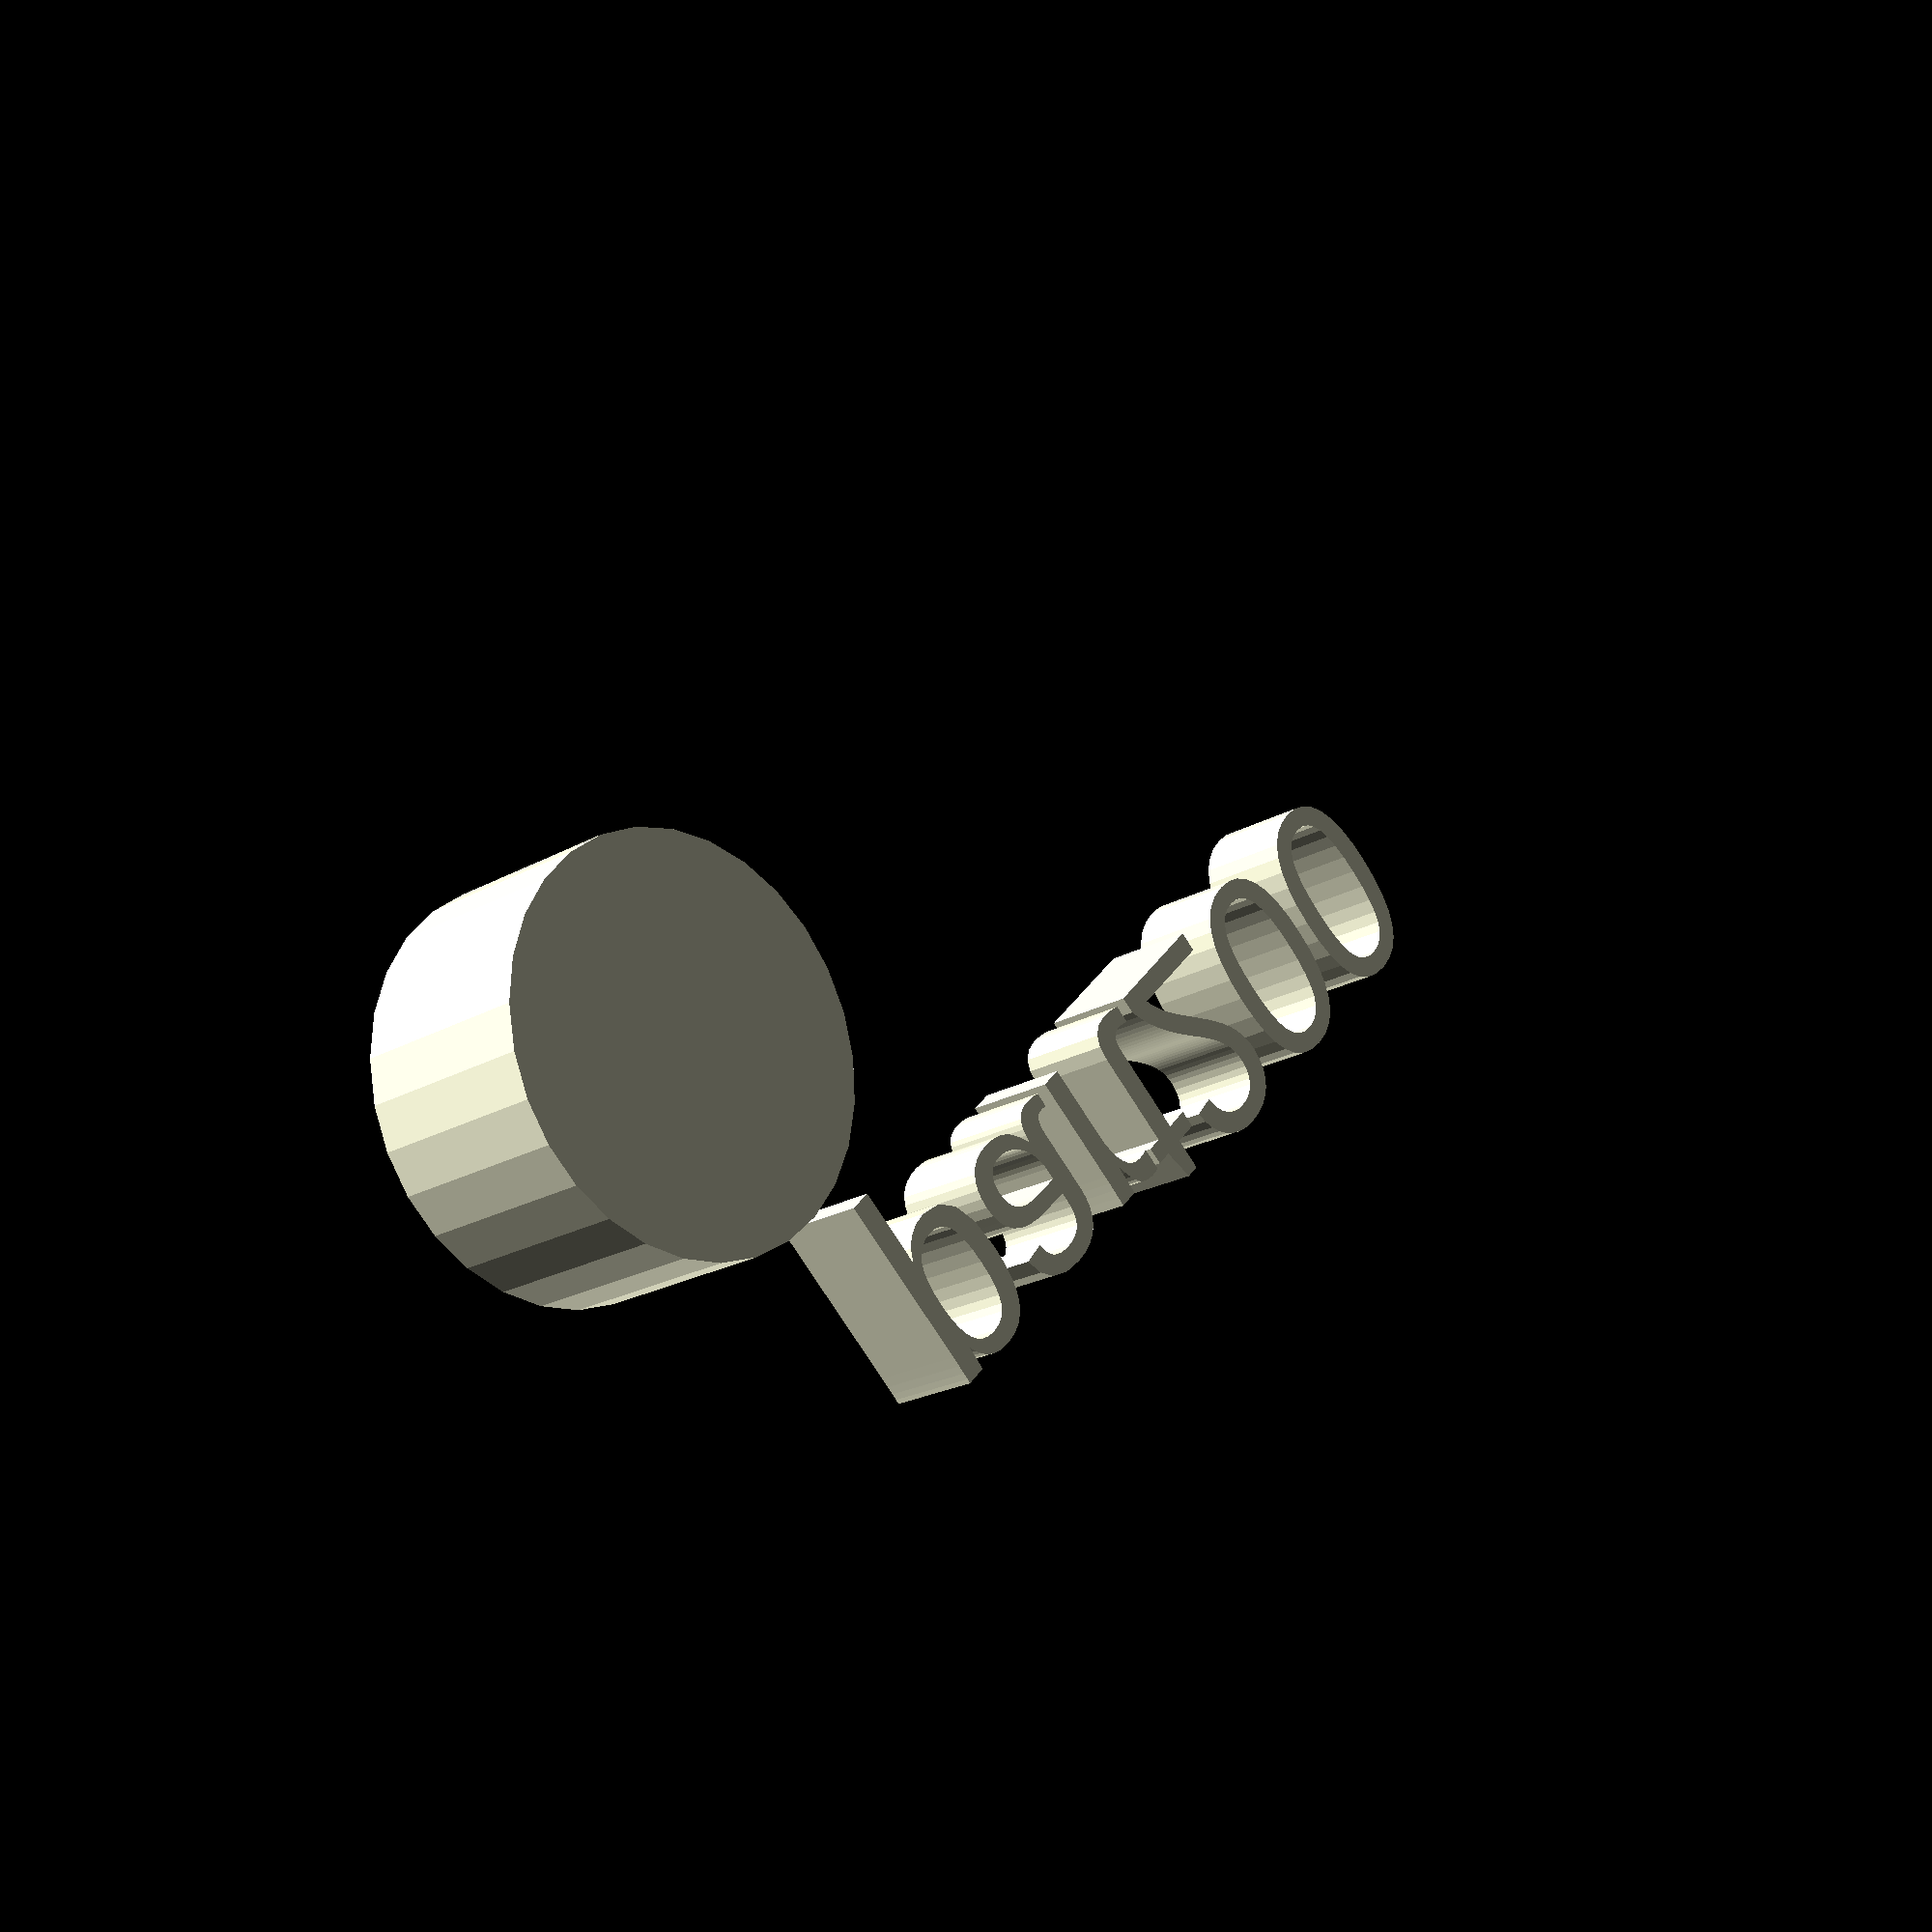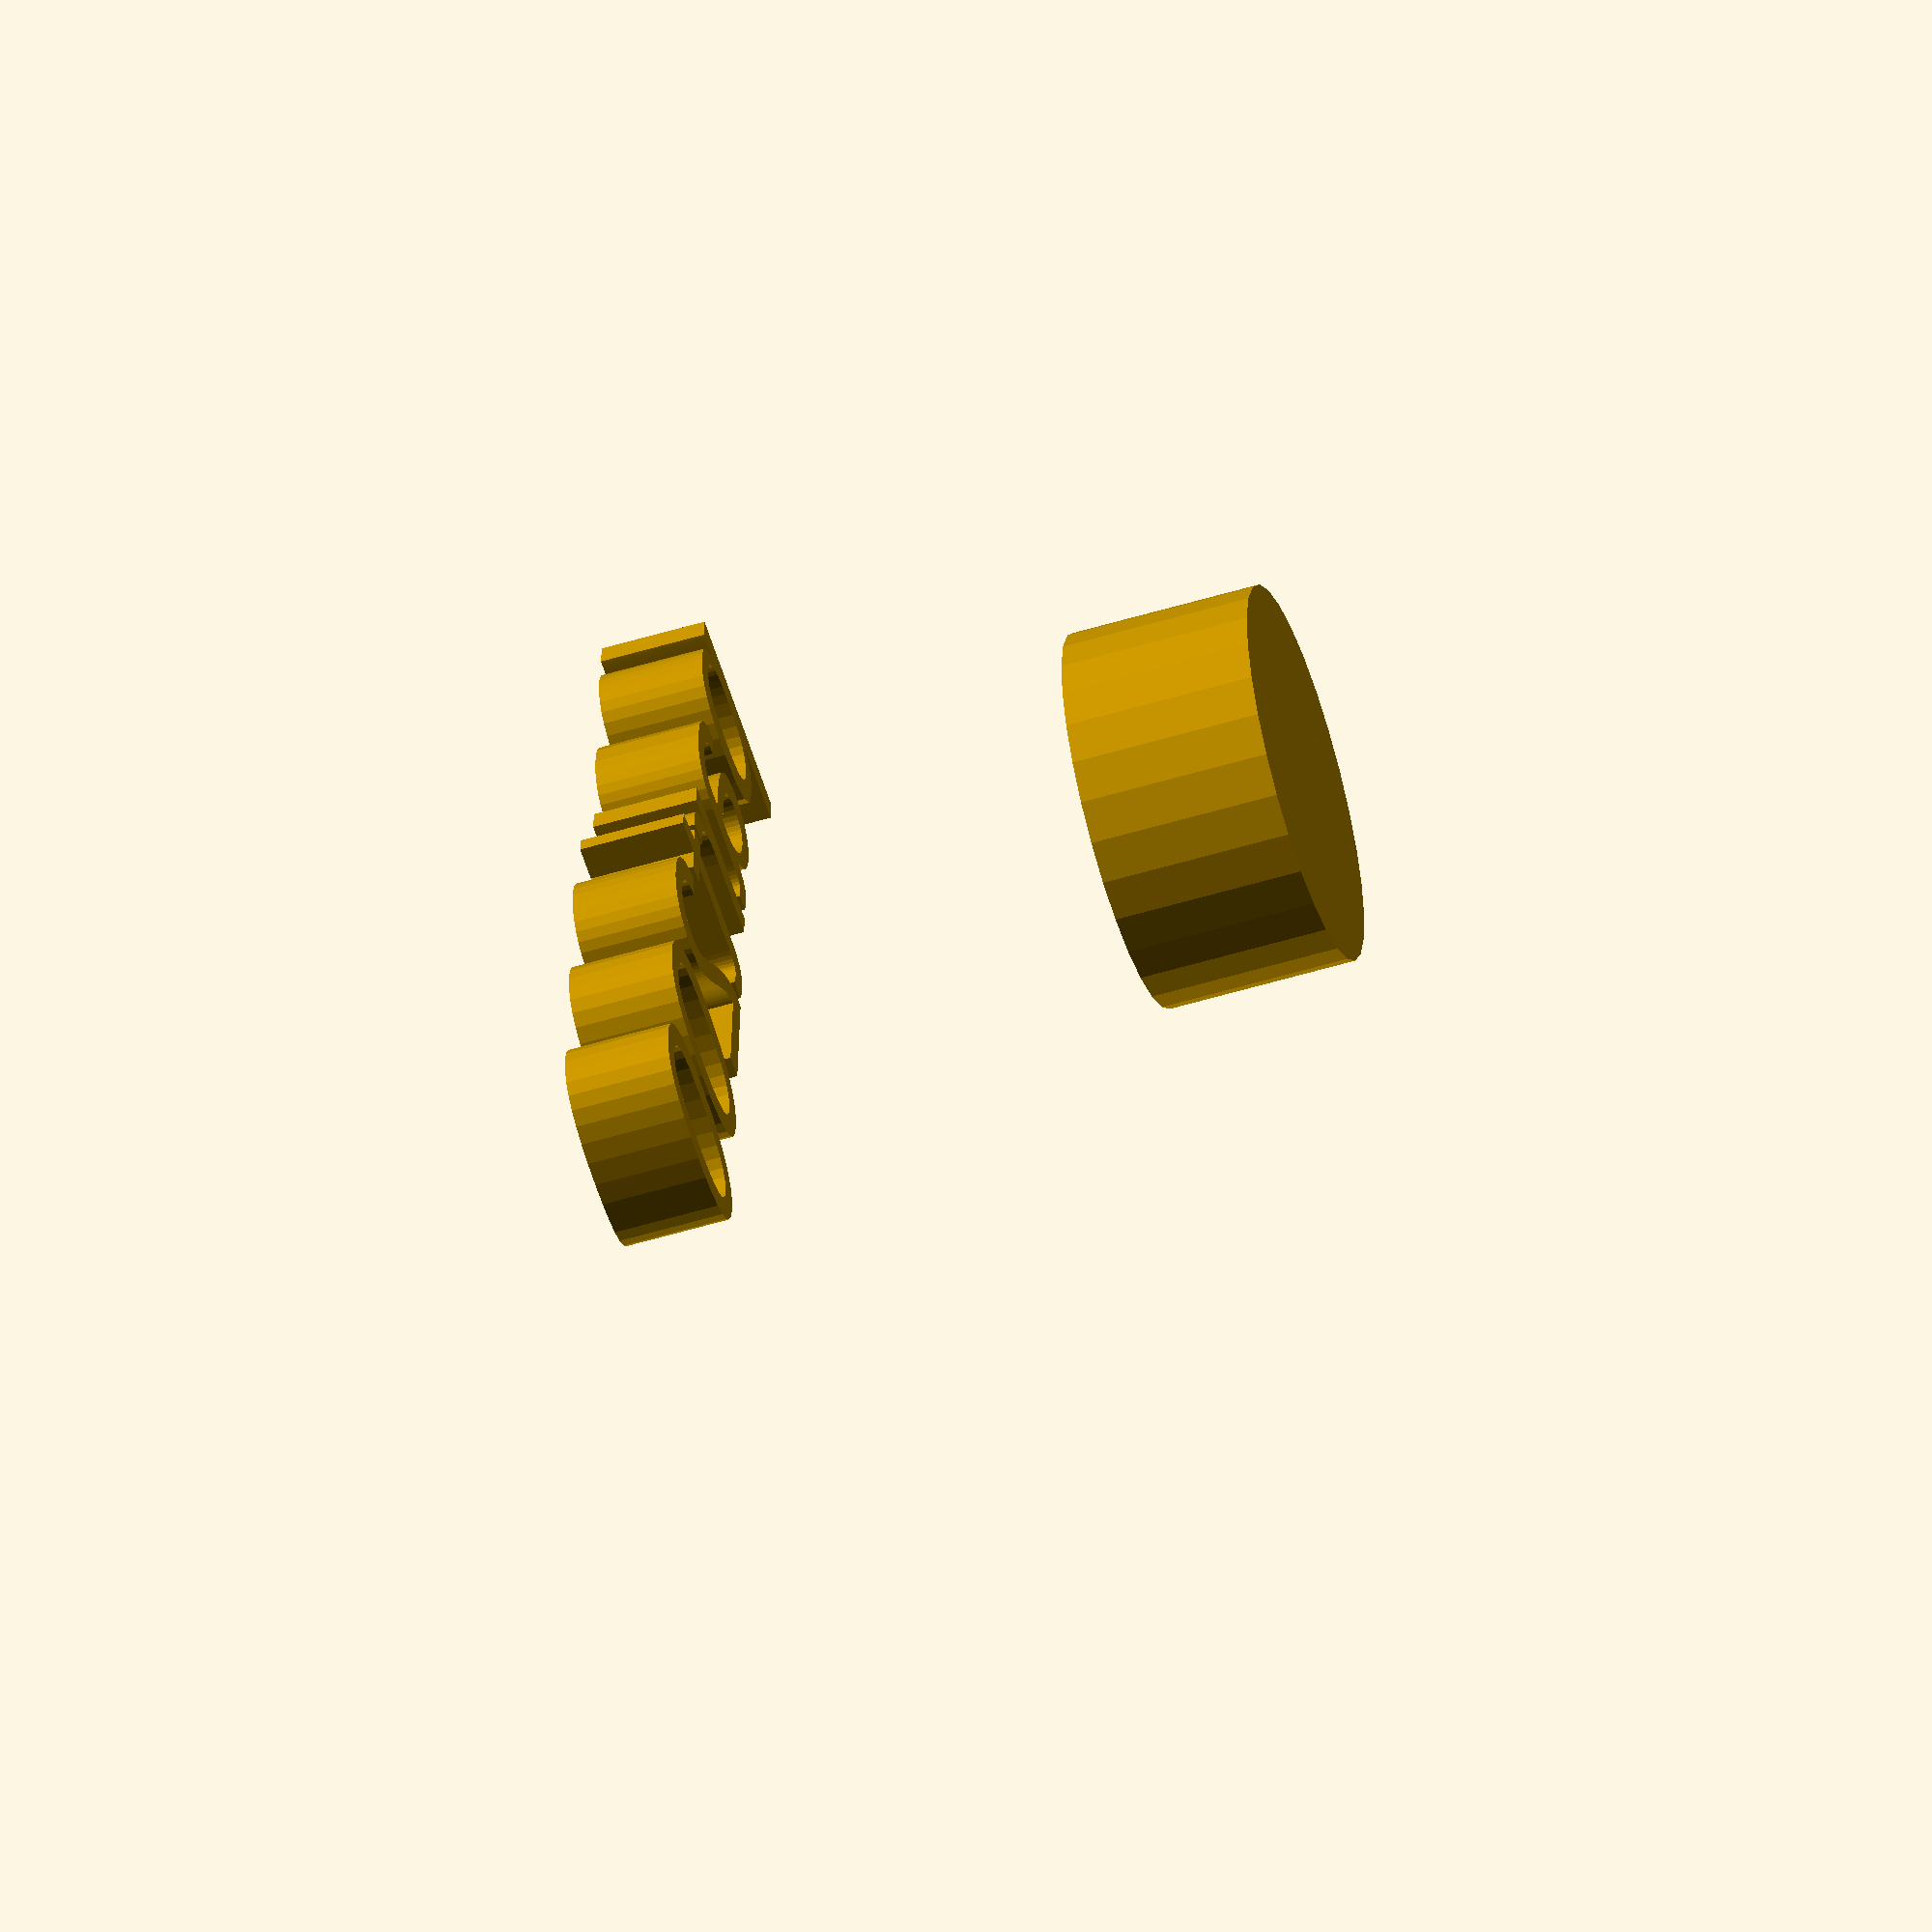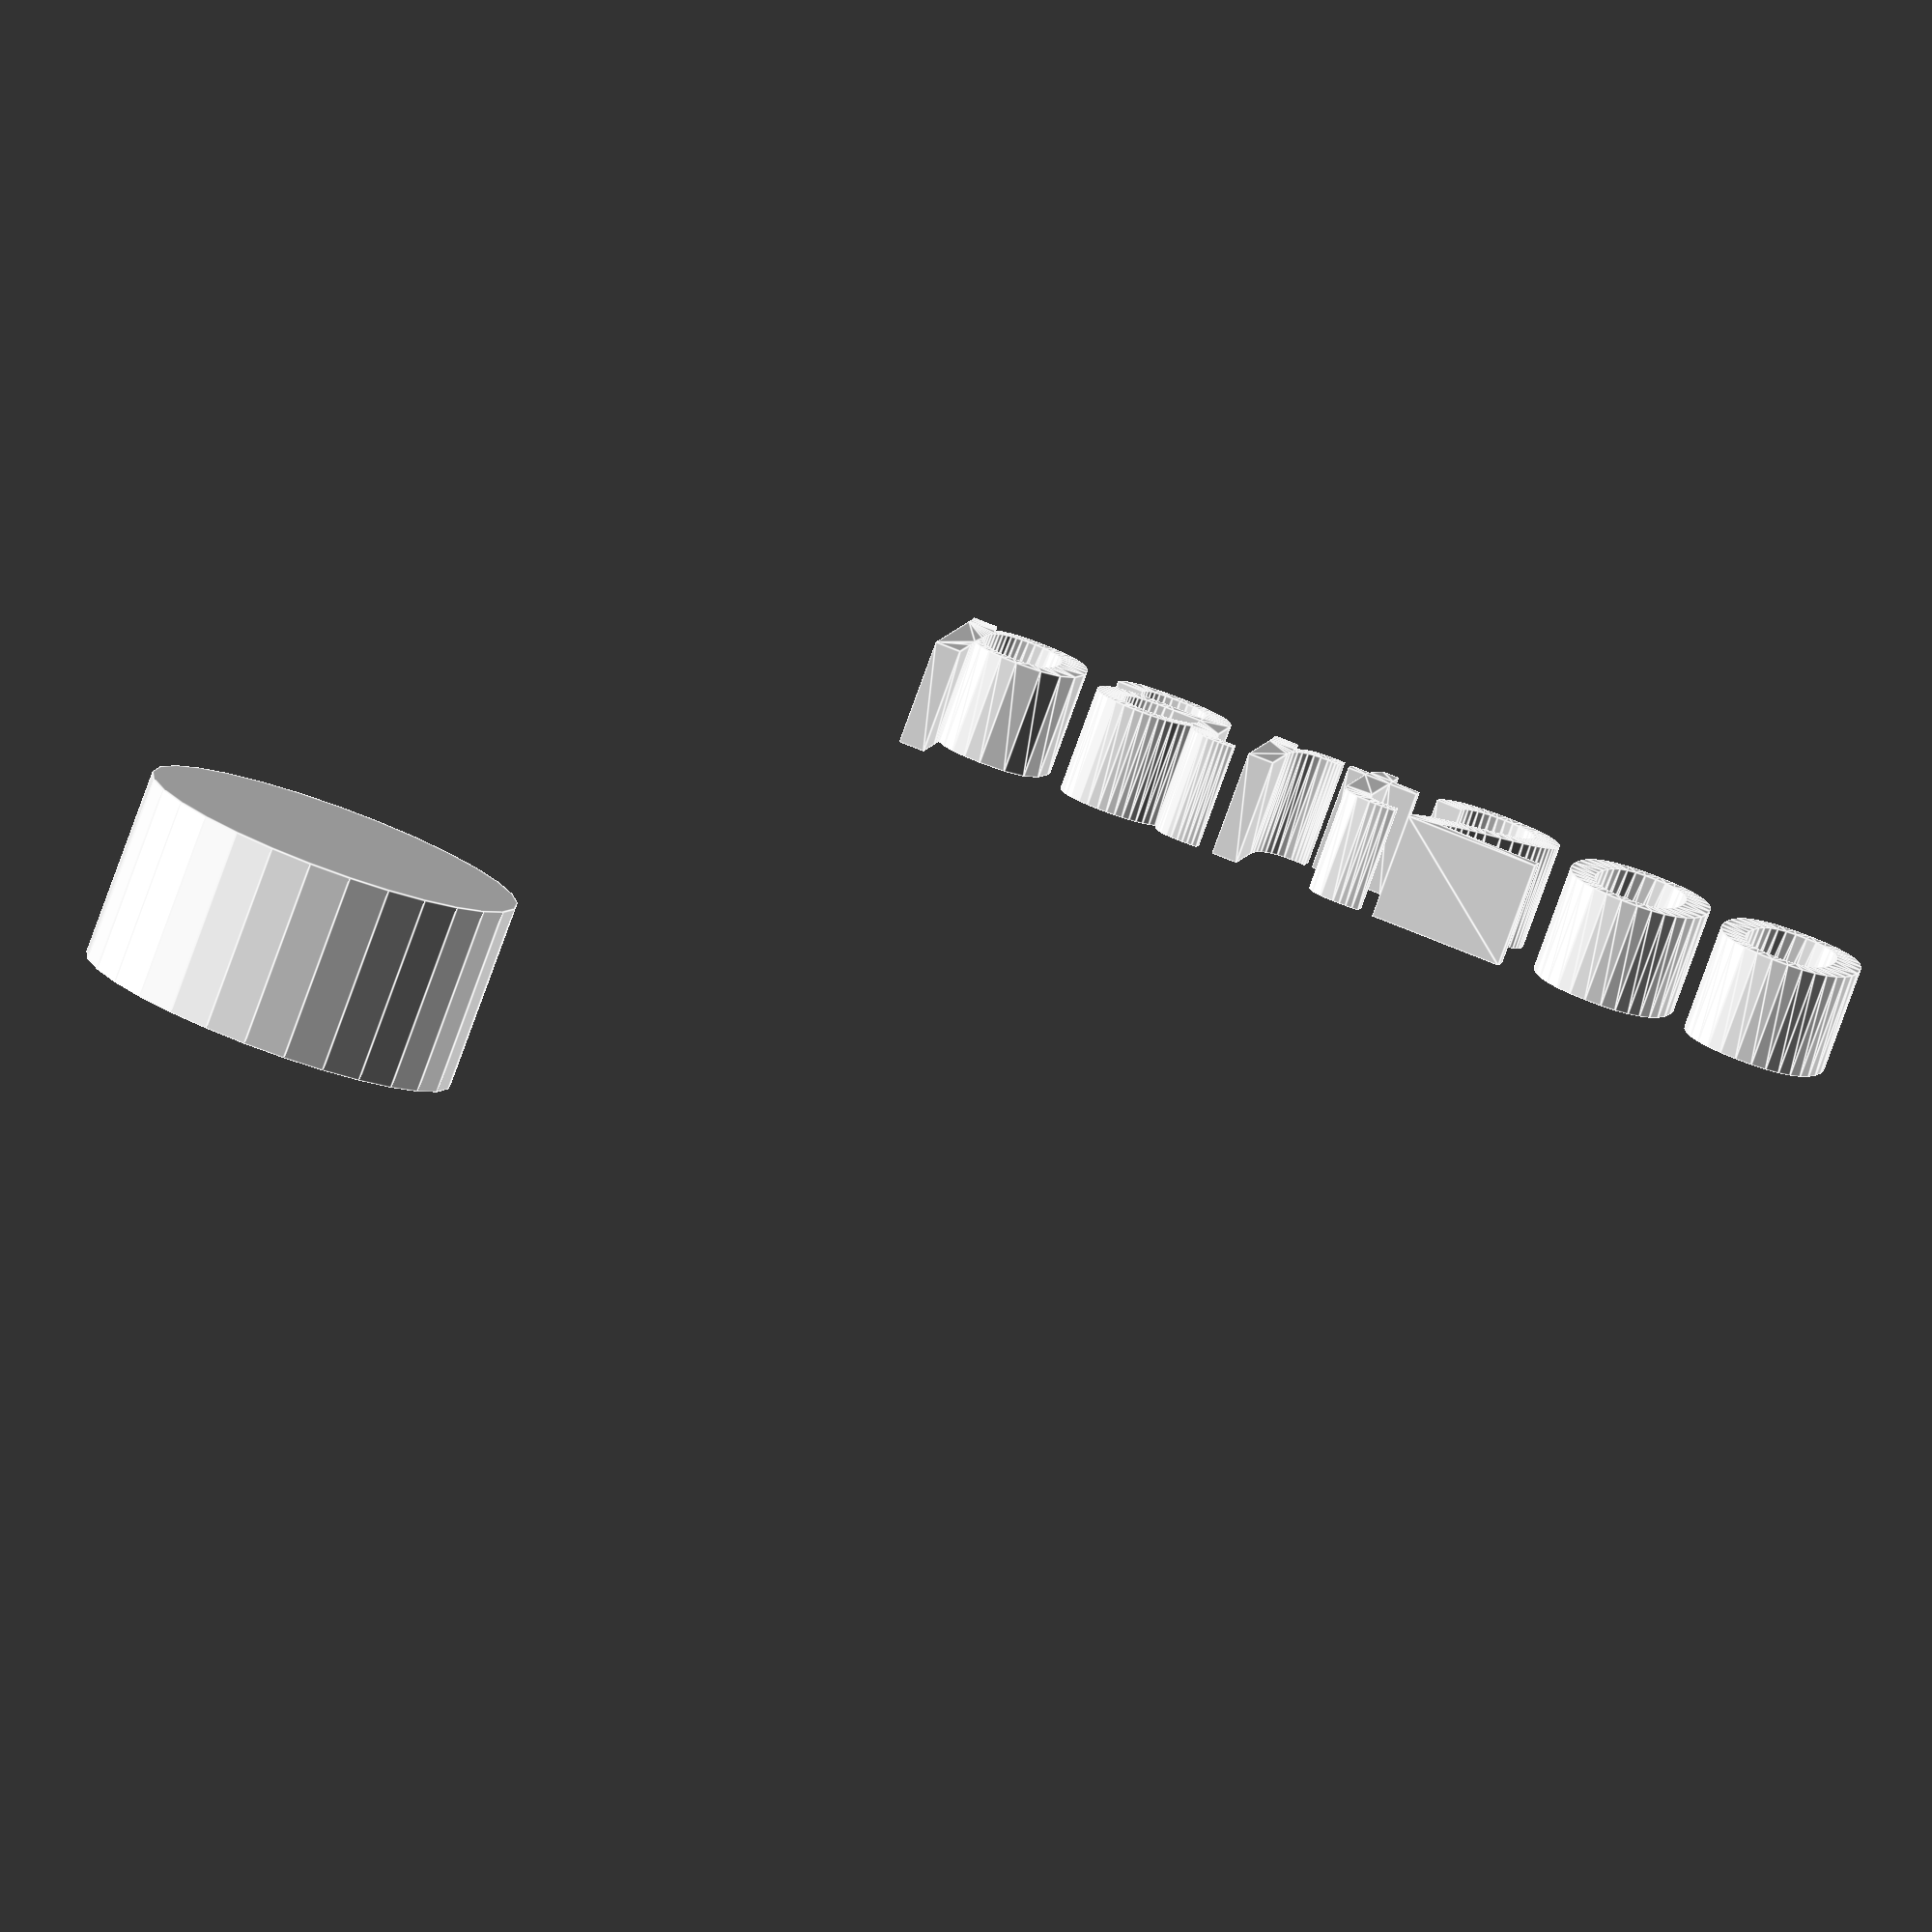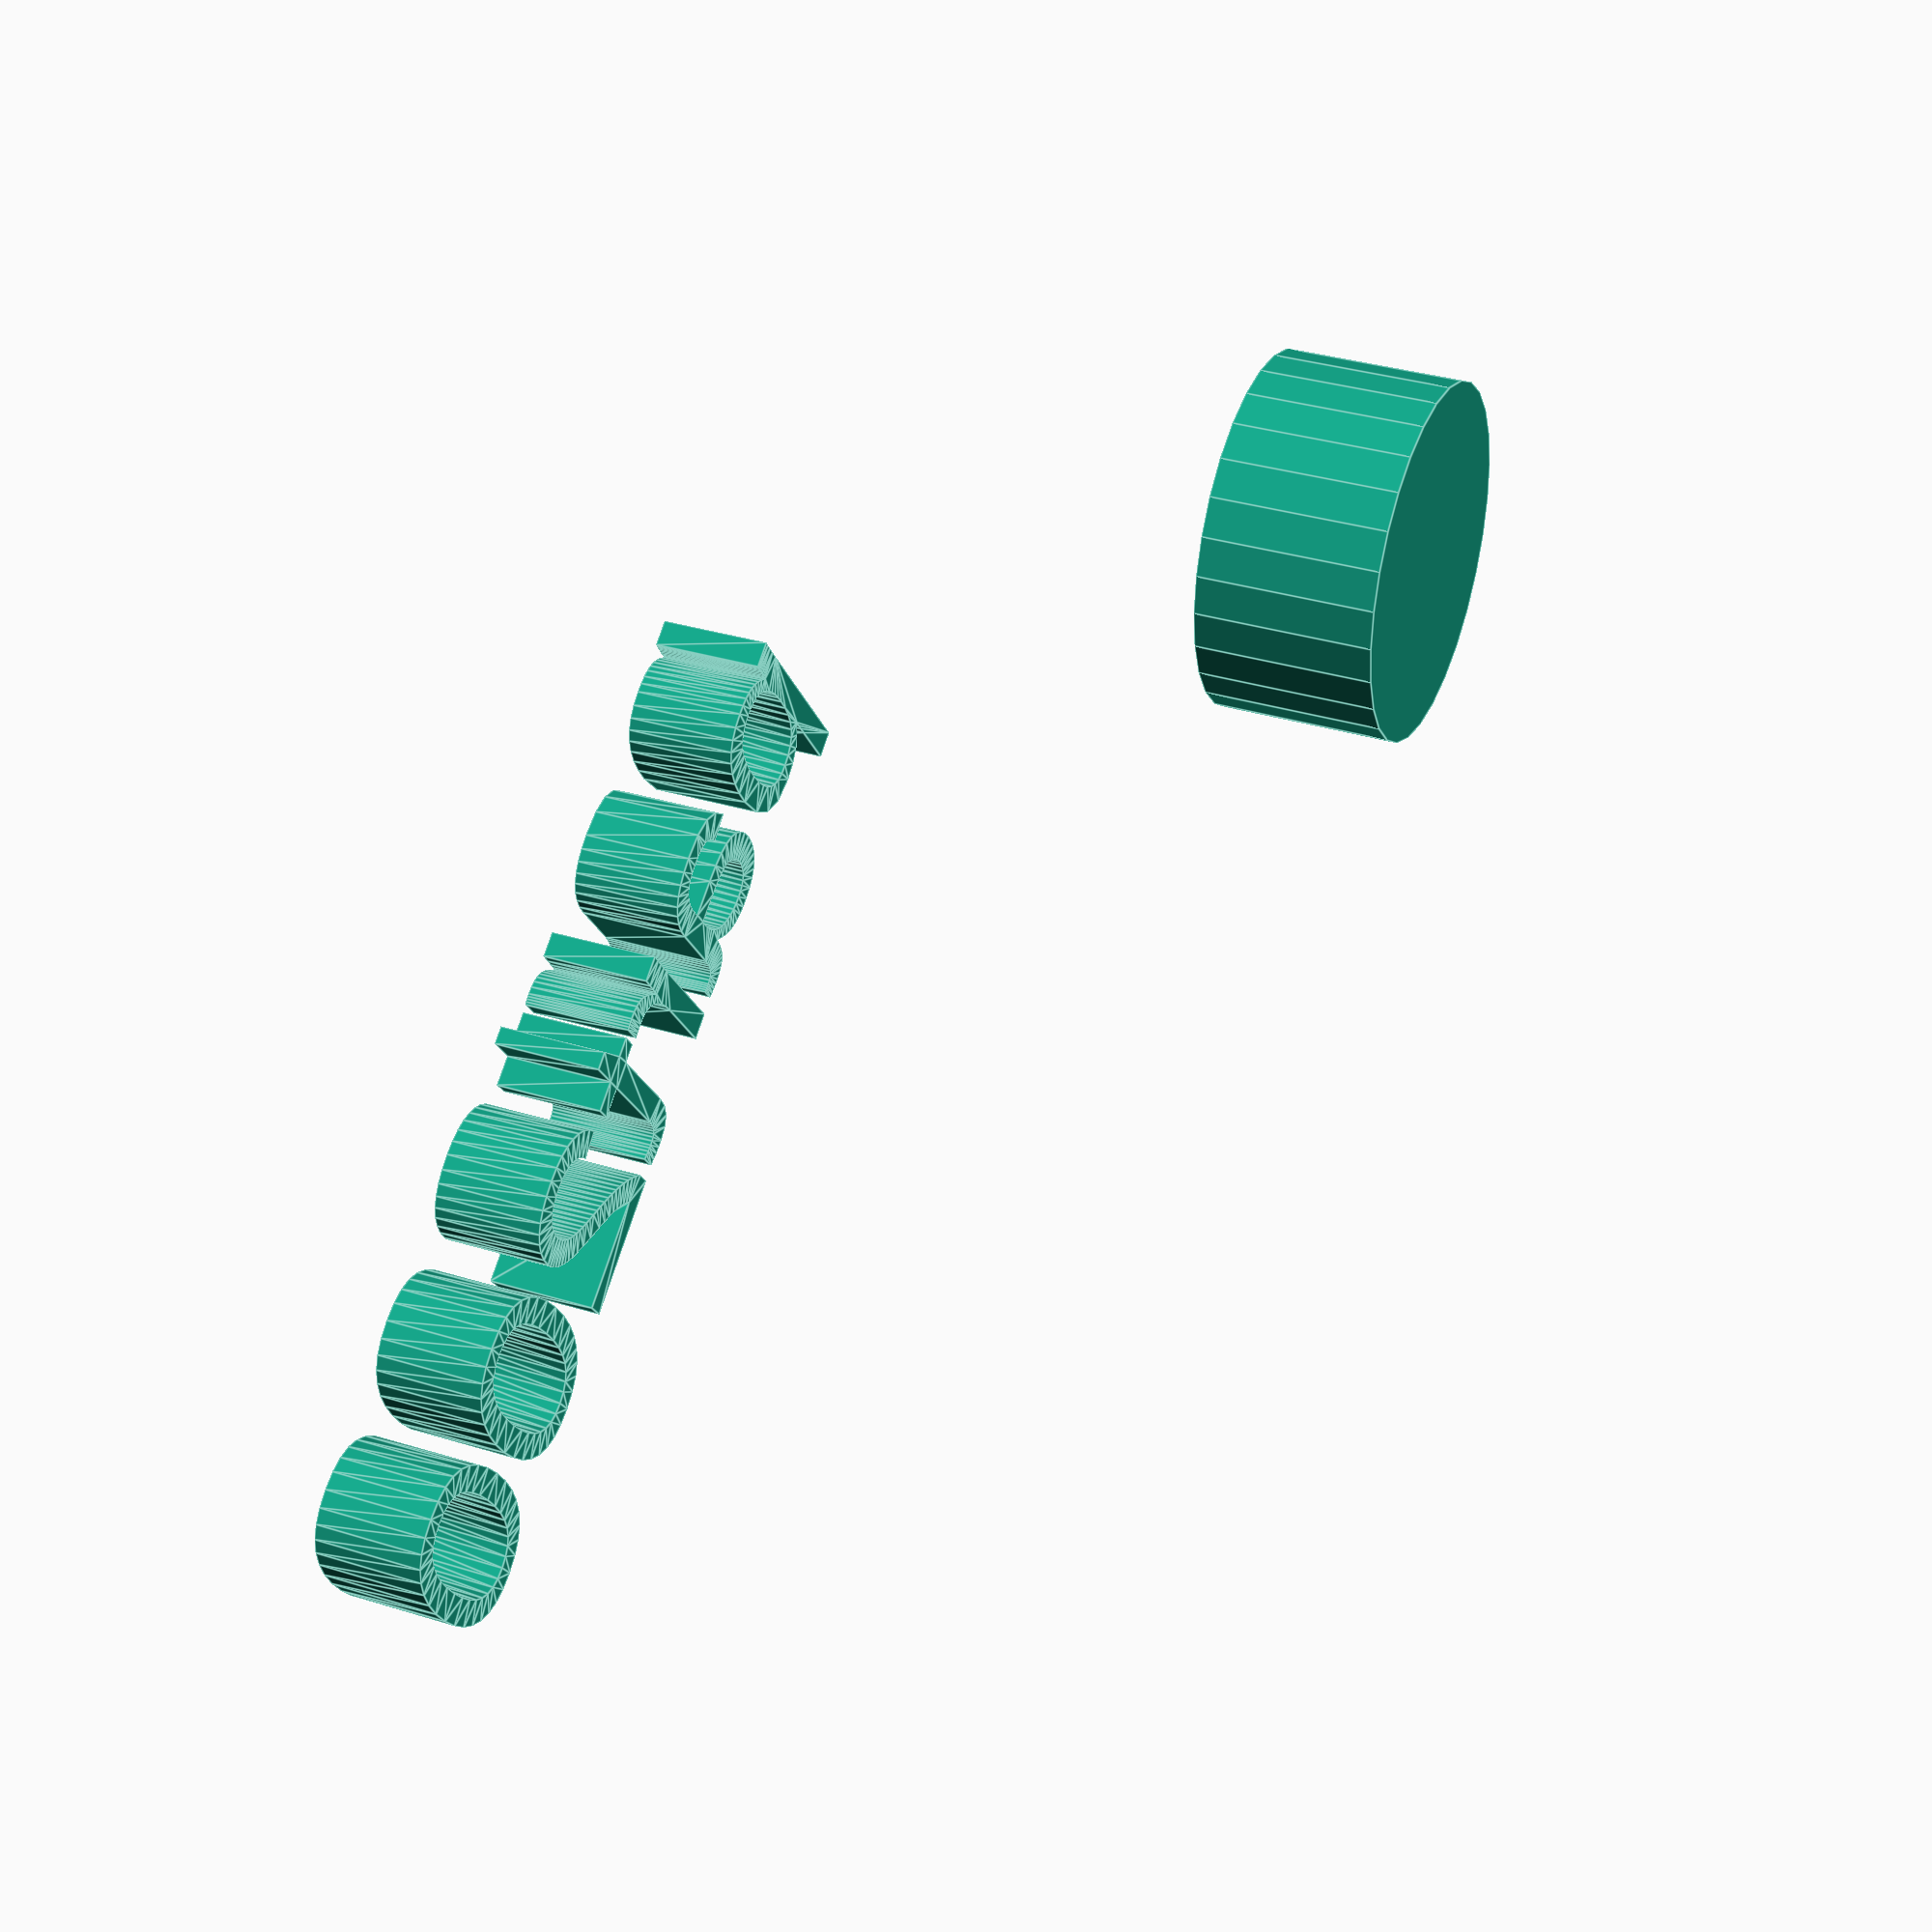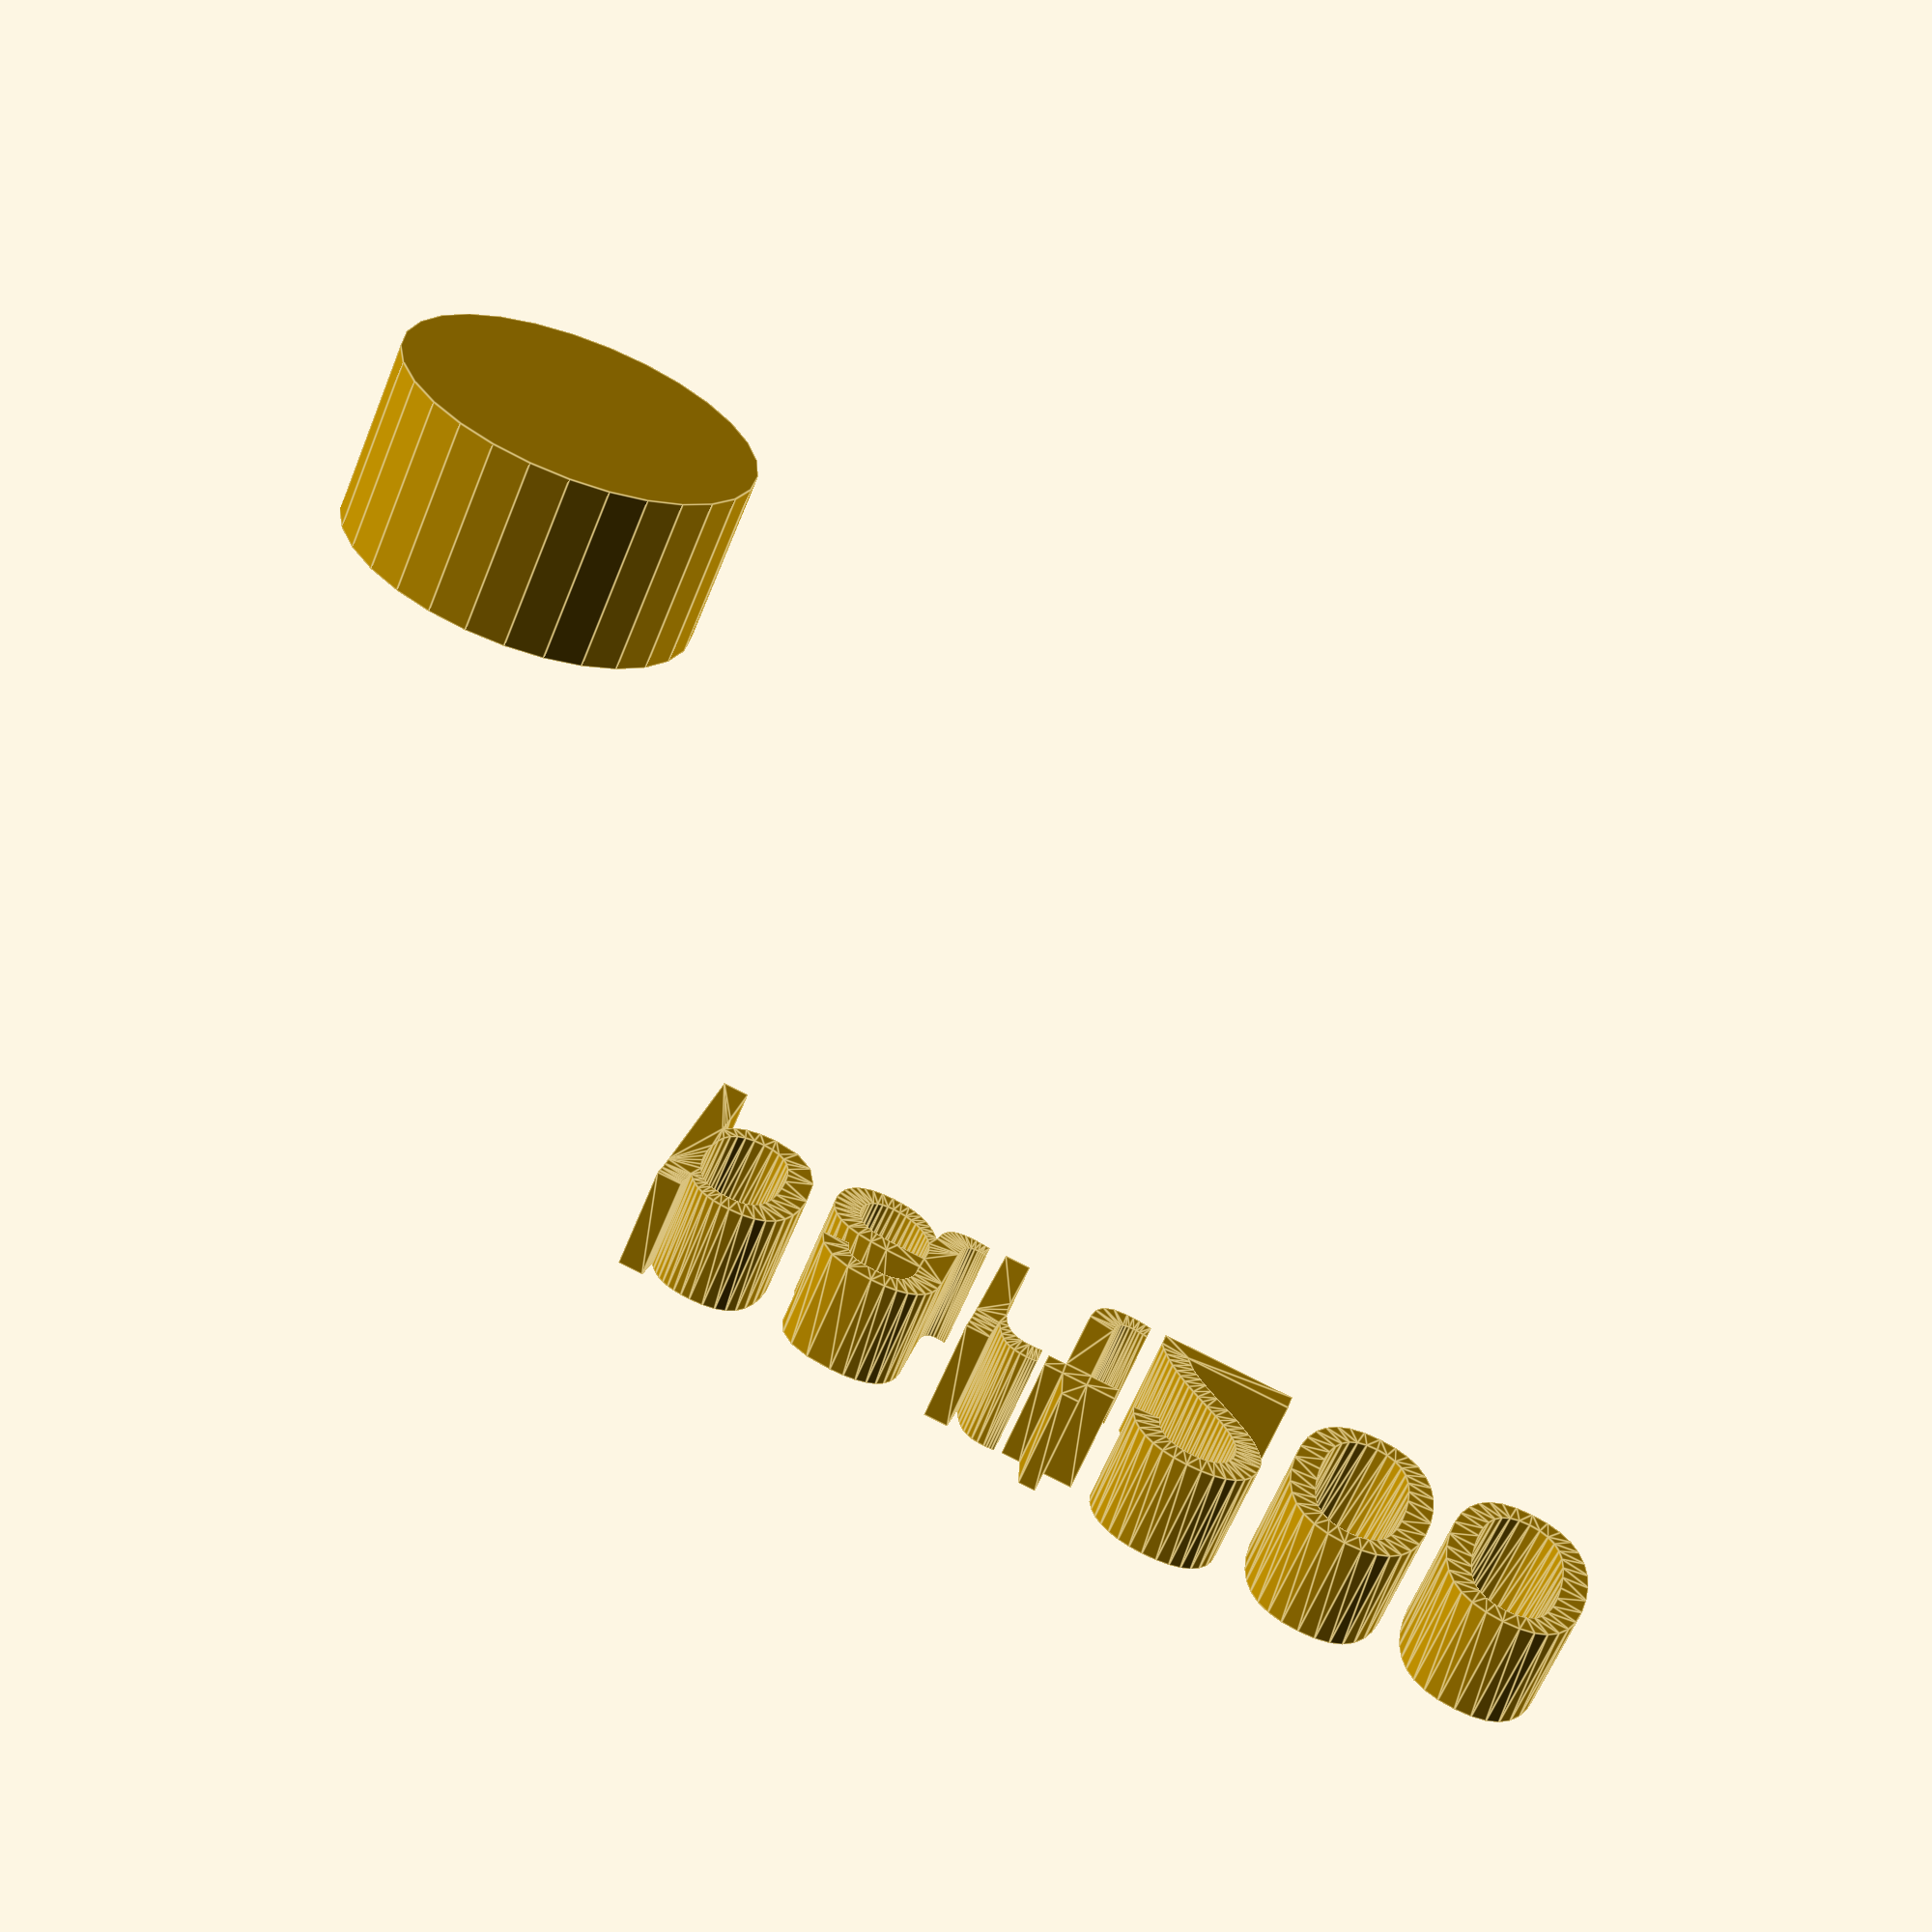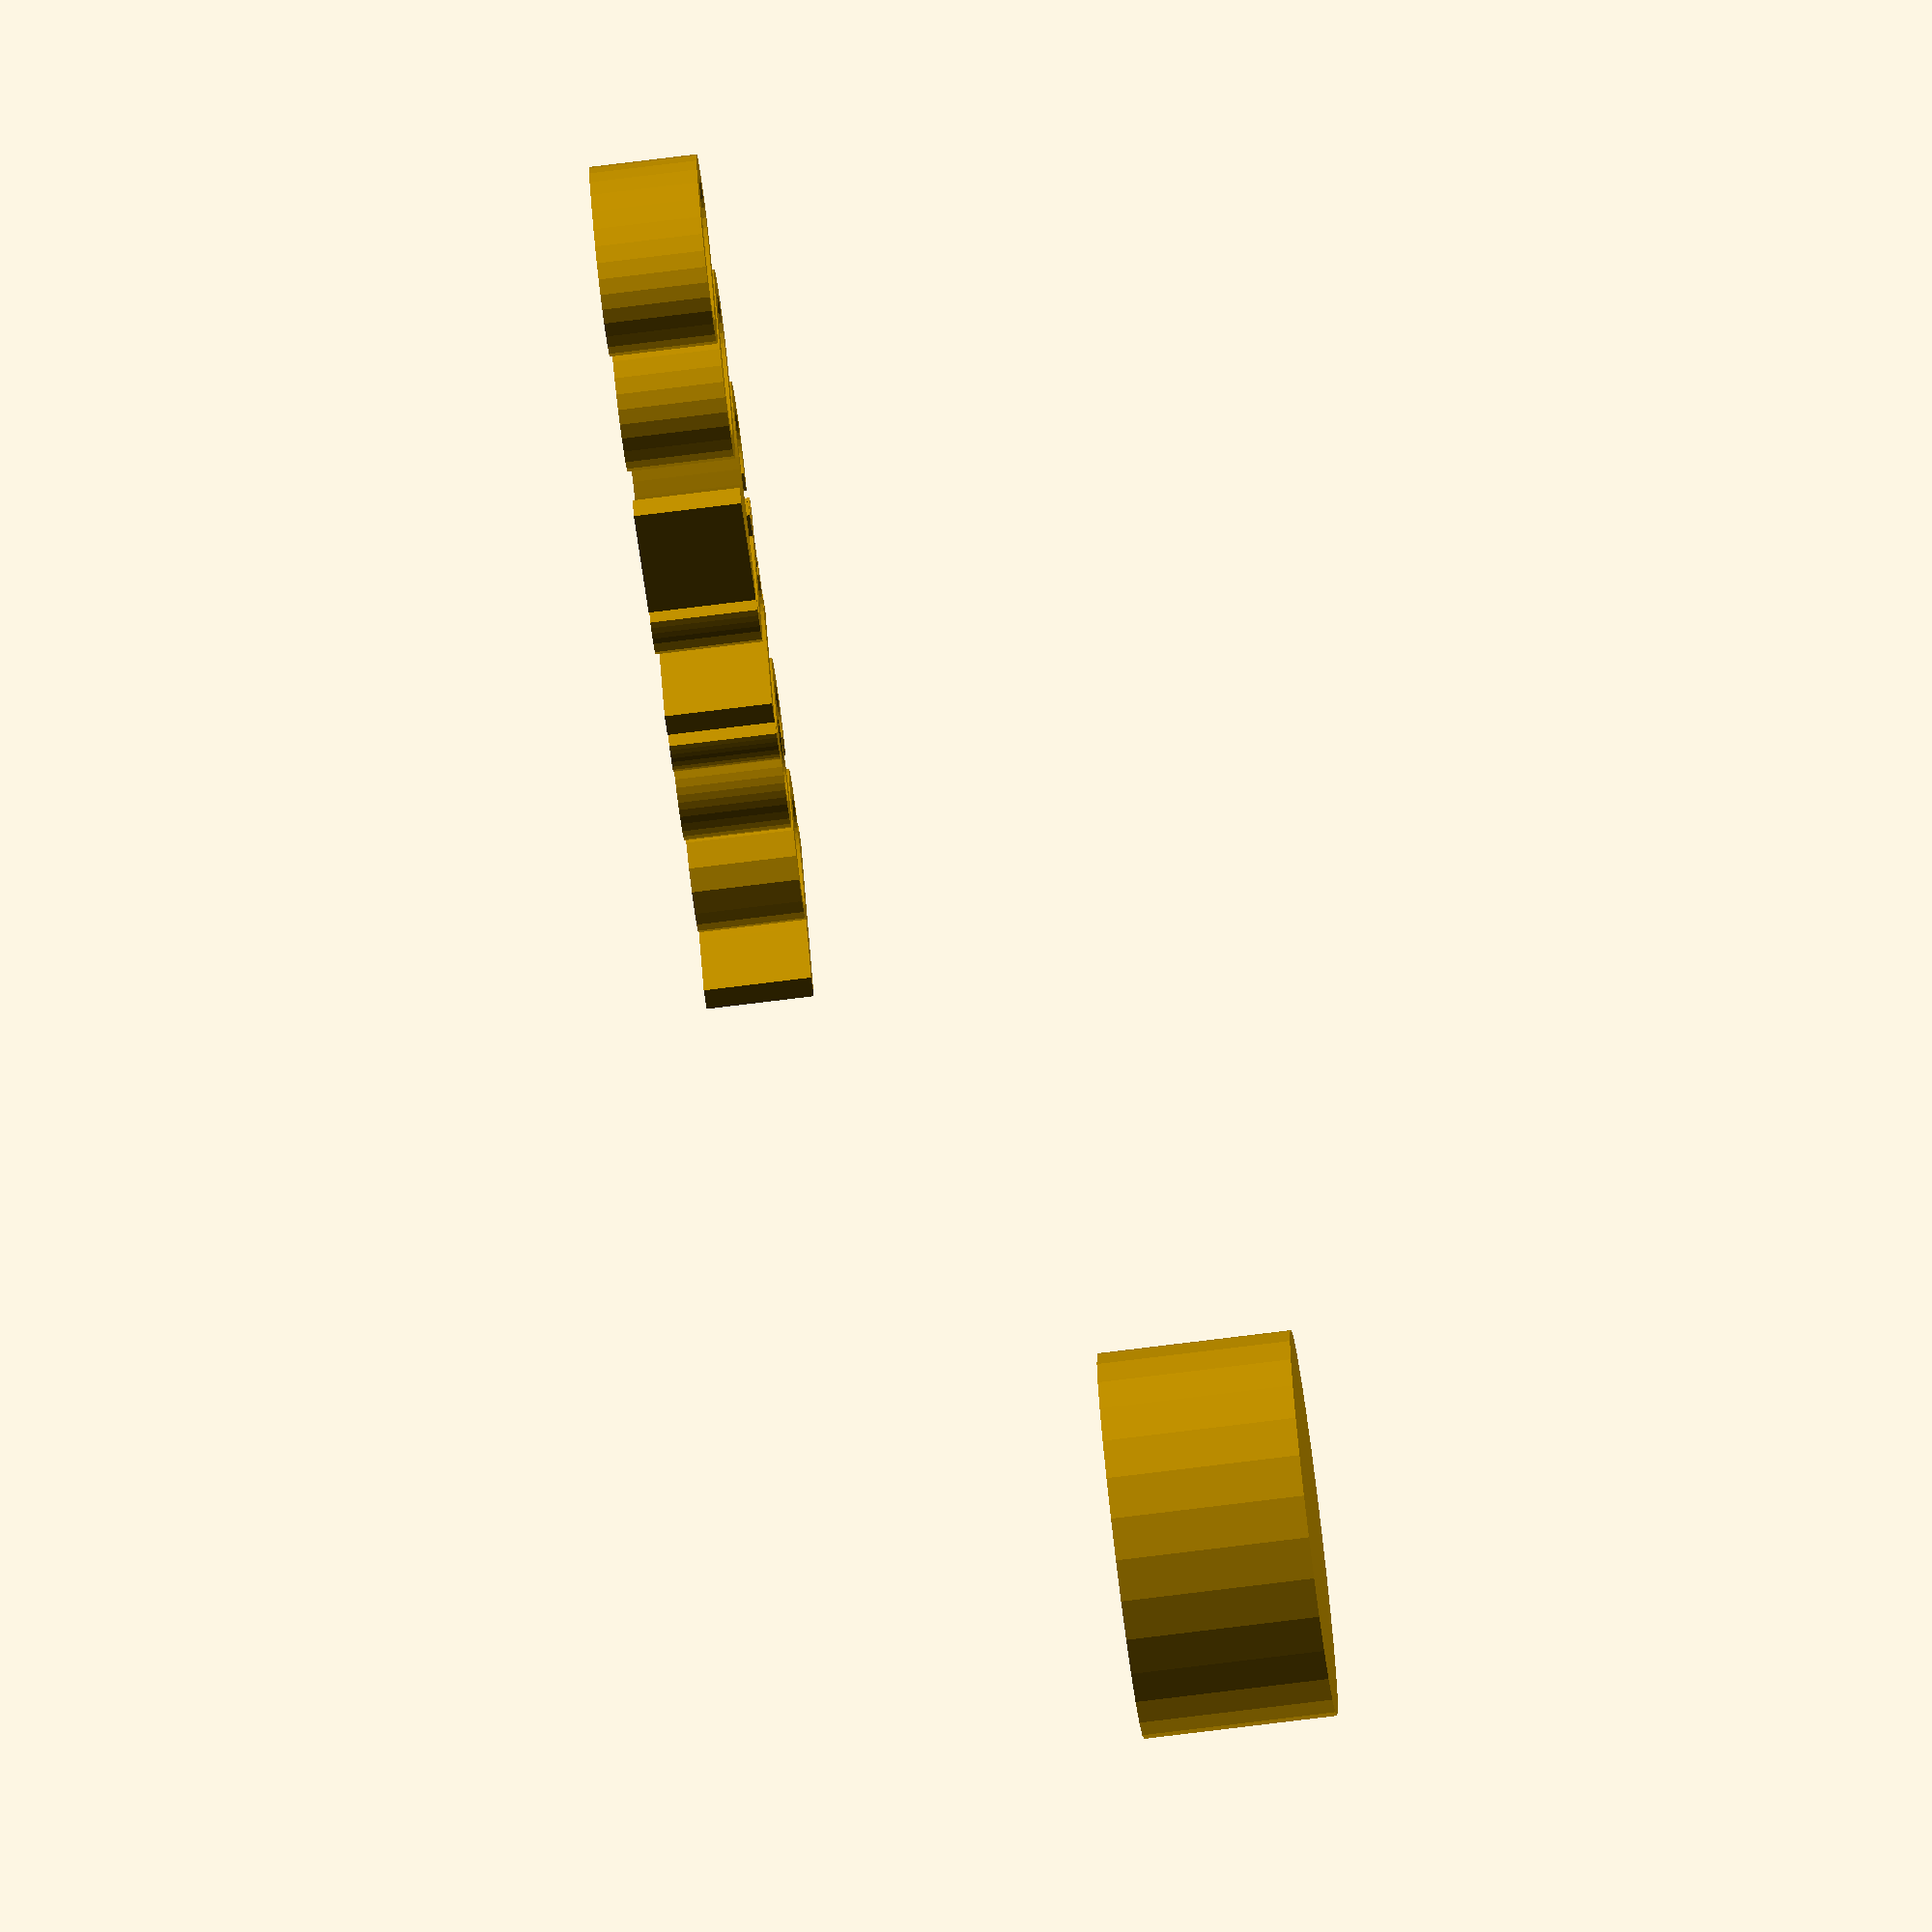
<openscad>
//[CUSTOMIZATION]
// Height
h=9; // [5,10,20]
// Radius
r1=9; // [20]
// Message
txt="part200";
module __END_CUSTOMIZATIONS () { }
cylinder(h,r1,r1);
translate([20,20,20]) { linear_extrude(5) text(txt, font="Liberation Sans"); }

</openscad>
<views>
elev=20.5 azim=226.8 roll=136.9 proj=p view=wireframe
elev=55.2 azim=85.5 roll=107.6 proj=o view=wireframe
elev=259.9 azim=190.8 roll=199.9 proj=o view=edges
elev=146.9 azim=218.6 roll=66.8 proj=p view=edges
elev=62.4 azim=165.1 roll=158.0 proj=p view=edges
elev=73.9 azim=28.5 roll=97.1 proj=o view=wireframe
</views>
